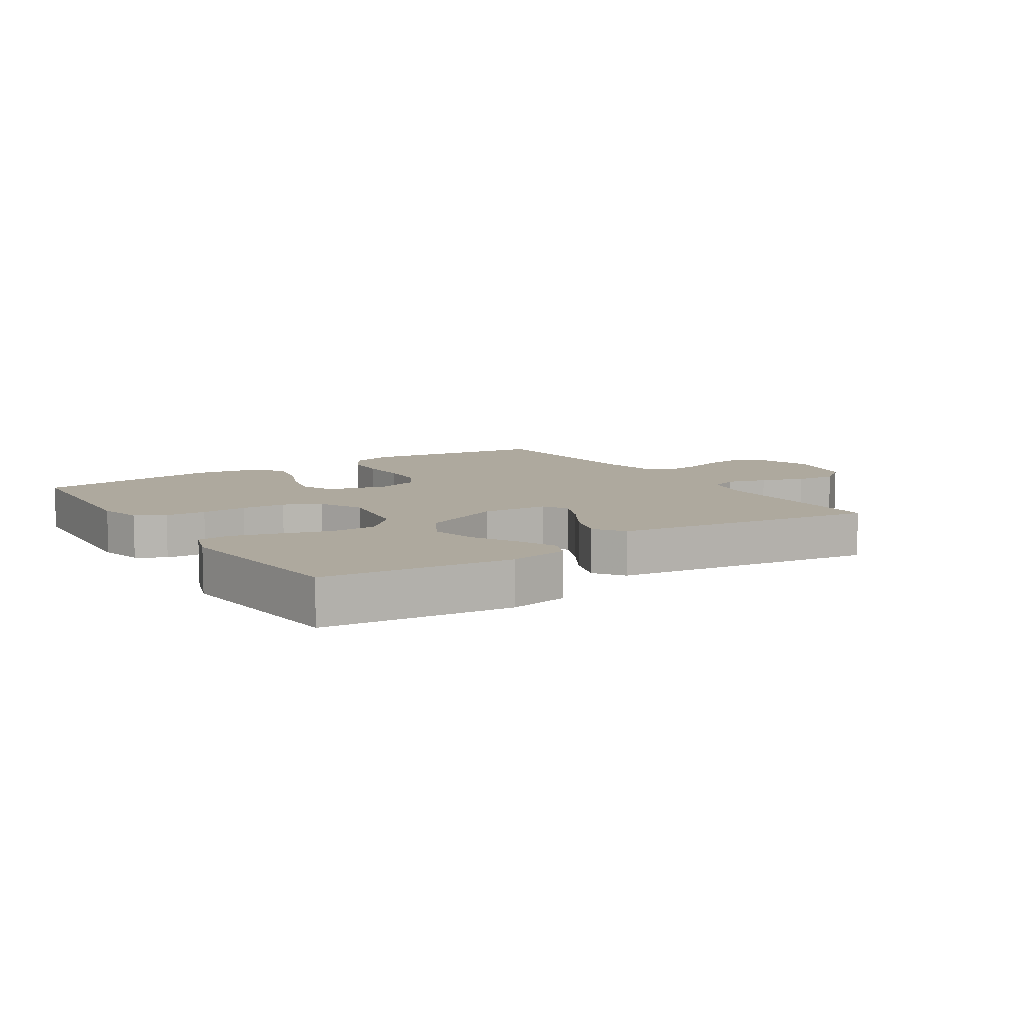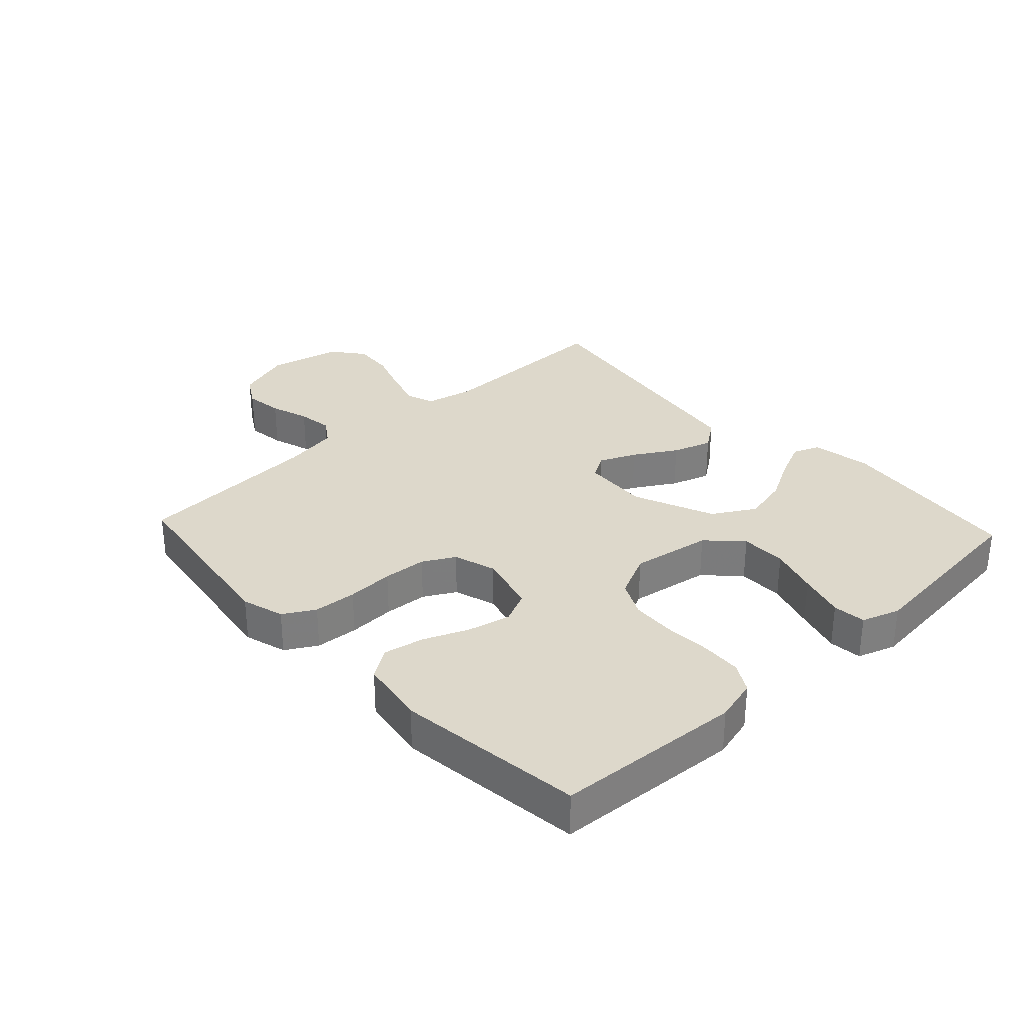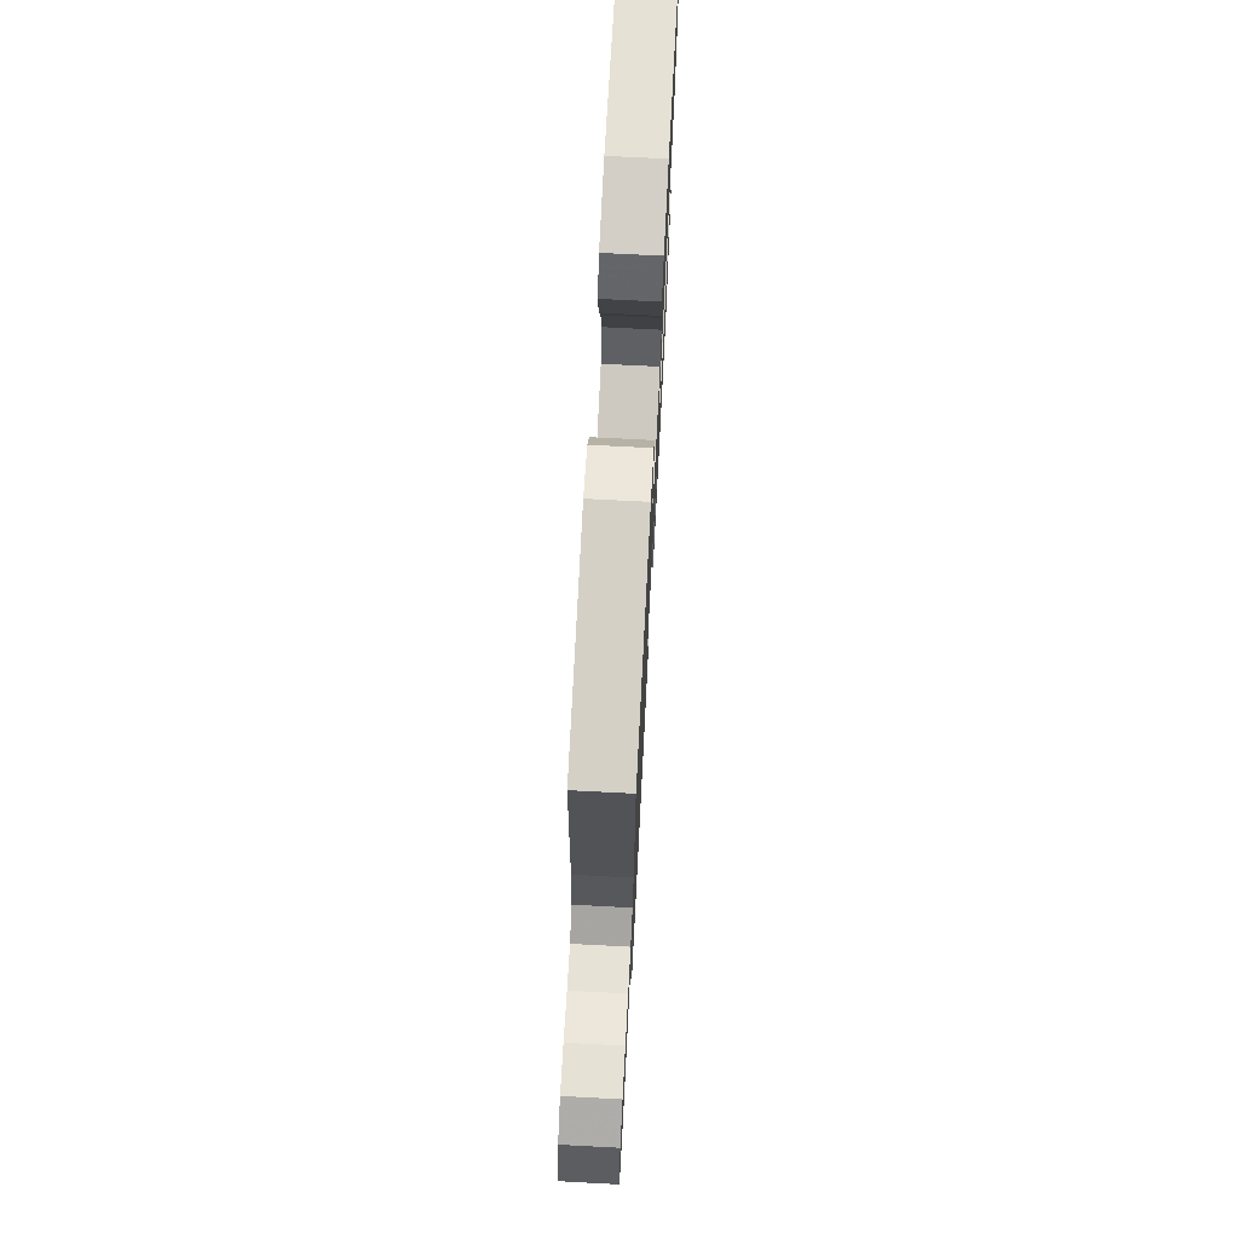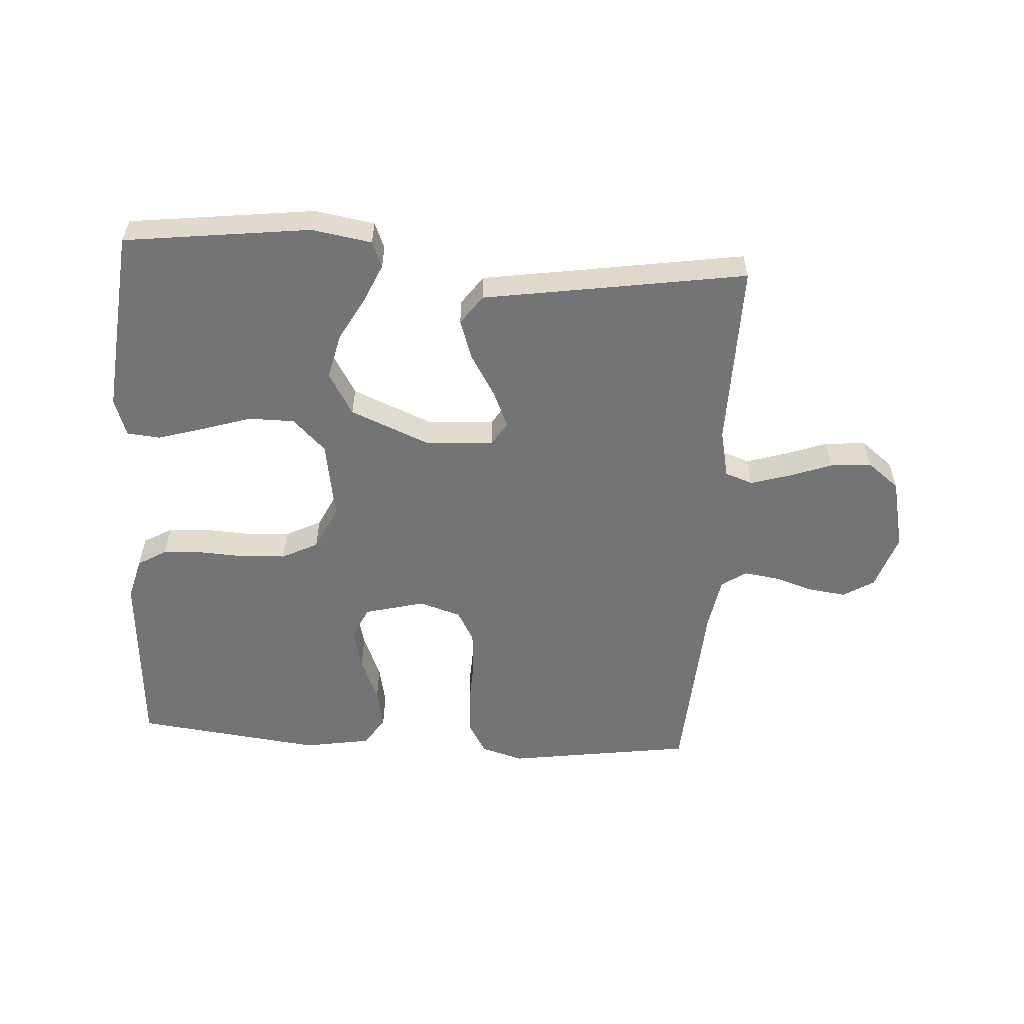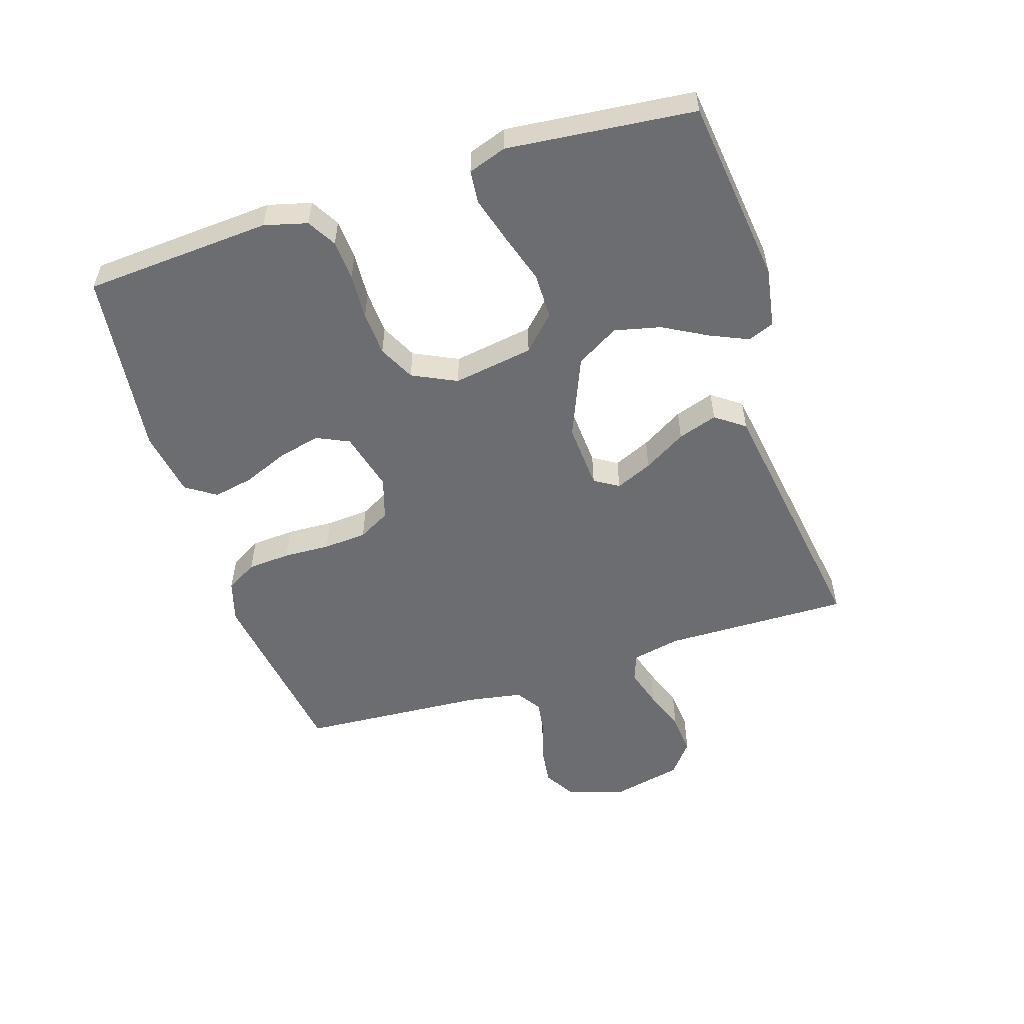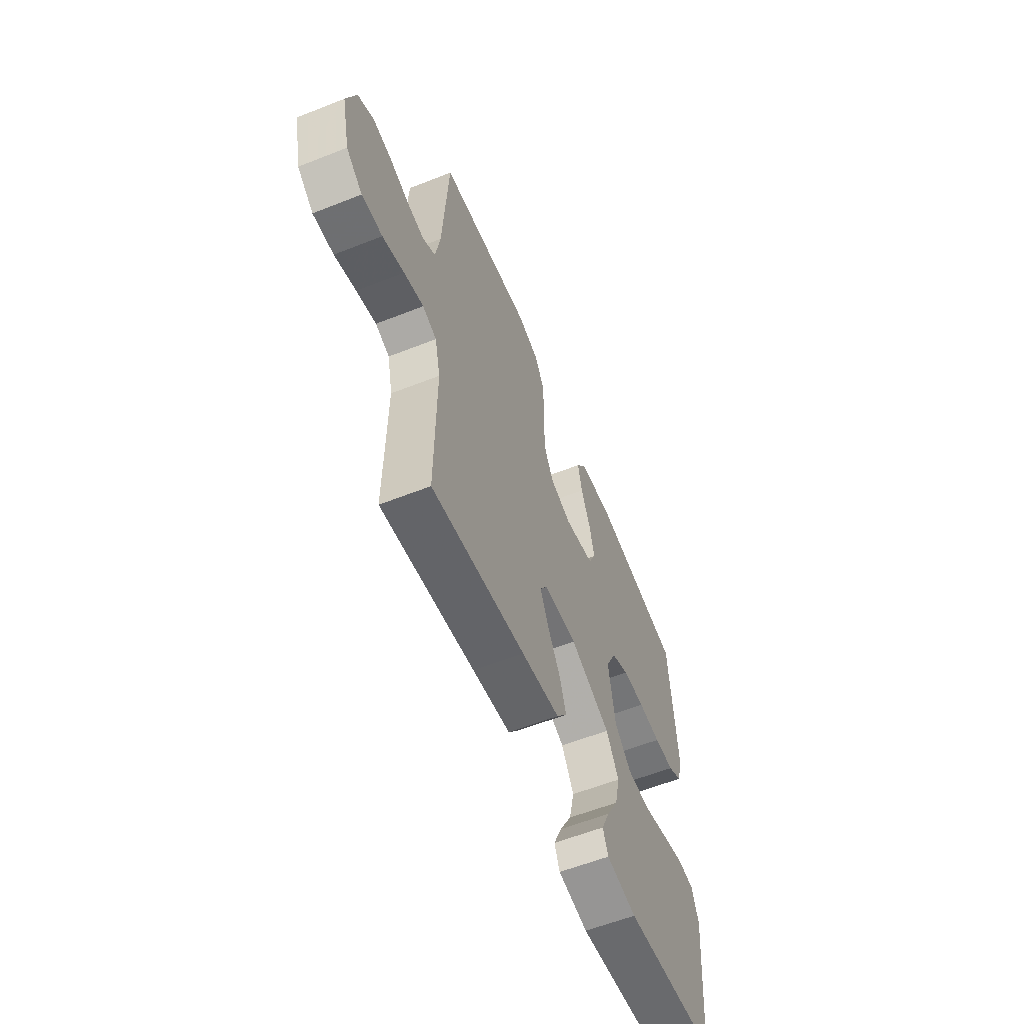
<metadata>
{"format":"obj","ext":"obj","renderer":"f3d","projection":"perspective","resolution":1024,"background":"white","views":[{"elev":9.1,"azim":146.6,"up":"+Y"},{"elev":31.3,"azim":47.0,"up":"+Y"},{"elev":71.8,"azim":-87.0,"up":"+Z"},{"elev":-56.1,"azim":176.4,"up":"+Y"},{"elev":-54.0,"azim":107.6,"up":"+Y"},{"elev":-59.3,"azim":-67.9,"up":"+Z"}]}
</metadata>
<code>
v 0.5 0.07 -0.5
v 0.2 0.07 -0.537
v 0.104 0.07 -0.521
v 0.087 0.07 -0.479
v 0.114 0.07 -0.418
v 0.153 0.07 -0.347
v 0.17 0.07 -0.273
v 0.13 0.07 -0.205
v 0 0.07 -0.151
v -0.107 0.07 -0.158
v -0.131 0.07 -0.197
v -0.105 0.07 -0.256
v -0.064 0.07 -0.324
v -0.043 0.07 -0.387
v -0.077 0.07 -0.434
v -0.2 0.07 -0.453
v -0.5 0.07 -0.5
v -0.496 0.07 -0.2
v -0.513 0.07 -0.122
v -0.558 0.07 -0.106
v -0.621 0.07 -0.125
v -0.69 0.07 -0.15
v -0.756 0.07 -0.156
v -0.808 0.07 -0.115
v -0.834 0.07 0
v -0.804 0.07 0.091
v -0.754 0.07 0.121
v -0.693 0.07 0.113
v -0.63 0.07 0.093
v -0.574 0.07 0.085
v -0.534 0.07 0.112
v -0.519 0.07 0.2
v -0.5 0.07 0.5
v -0.2 0.07 0.544
v -0.132 0.07 0.524
v -0.103 0.07 0.474
v -0.098 0.07 0.405
v -0.101 0.07 0.33
v -0.096 0.07 0.26
v -0.068 0.07 0.209
v 0 0.07 0.188
v 0.096 0.07 0.213
v 0.12 0.07 0.265
v 0.104 0.07 0.333
v 0.074 0.07 0.405
v 0.061 0.07 0.47
v 0.093 0.07 0.518
v 0.2 0.07 0.536
v 0.5 0.07 0.5
v 0.52 0.07 0.2
v 0.502 0.07 0.131
v 0.456 0.07 0.104
v 0.391 0.07 0.1
v 0.318 0.07 0.104
v 0.247 0.07 0.1
v 0.189 0.07 0.071
v 0.155 0.07 0
v 0.176 0.07 -0.129
v 0.229 0.07 -0.181
v 0.303 0.07 -0.181
v 0.382 0.07 -0.156
v 0.456 0.07 -0.134
v 0.509 0.07 -0.139
v 0.53 0.07 -0.2
v 0.5 0 -0.5
v 0.2 0 -0.537
v 0.104 0 -0.521
v 0.087 0 -0.479
v 0.114 0 -0.418
v 0.153 0 -0.347
v 0.17 0 -0.273
v 0.13 0 -0.205
v 0 0 -0.151
v -0.107 0 -0.158
v -0.131 0 -0.197
v -0.105 0 -0.256
v -0.064 0 -0.324
v -0.043 0 -0.387
v -0.077 0 -0.434
v -0.2 0 -0.453
v -0.5 0 -0.5
v -0.496 0 -0.2
v -0.513 0 -0.122
v -0.558 0 -0.106
v -0.621 0 -0.125
v -0.69 0 -0.15
v -0.756 0 -0.156
v -0.808 0 -0.115
v -0.834 0 0
v -0.804 0 0.091
v -0.754 0 0.121
v -0.693 0 0.113
v -0.63 0 0.093
v -0.574 0 0.085
v -0.534 0 0.112
v -0.519 0 0.2
v -0.5 0 0.5
v -0.2 0 0.544
v -0.132 0 0.524
v -0.103 0 0.474
v -0.098 0 0.405
v -0.101 0 0.33
v -0.096 0 0.26
v -0.068 0 0.209
v 0 0 0.188
v 0.096 0 0.213
v 0.12 0 0.265
v 0.104 0 0.333
v 0.074 0 0.405
v 0.061 0 0.47
v 0.093 0 0.518
v 0.2 0 0.536
v 0.5 0 0.5
v 0.52 0 0.2
v 0.502 0 0.131
v 0.456 0 0.104
v 0.391 0 0.1
v 0.318 0 0.104
v 0.247 0 0.1
v 0.189 0 0.071
v 0.155 0 0
v 0.176 0 -0.129
v 0.229 0 -0.181
v 0.303 0 -0.181
v 0.382 0 -0.156
v 0.456 0 -0.134
v 0.509 0 -0.139
v 0.53 0 -0.2
f 4 5 6
f 3 4 6
f 2 3 6
f 1 2 6
f 64 1 6
f 63 64 6
f 62 63 6
f 61 62 6
f 60 61 6
f 59 60 6 7
f 58 59 7 8
f 57 58 8 9
f 56 57 9 10
f 52 53 54
f 51 52 54
f 50 51 54
f 49 50 54
f 48 49 54
f 47 48 54
f 46 47 54
f 45 46 54
f 44 45 54
f 43 44 54 55
f 42 43 55 56
f 36 37 38
f 35 36 38
f 34 35 38
f 33 34 38
f 32 33 38
f 31 32 38 39
f 30 31 39 40
f 27 28 29
f 26 27 29
f 25 26 29
f 24 25 29
f 23 24 29
f 22 23 29
f 21 22 29
f 20 21 29 30
f 30 40 41
f 20 30 41
f 19 20 41
f 16 17 18
f 16 18 19
f 15 16 19
f 14 15 19
f 13 14 19
f 12 13 19
f 42 56 10
f 41 42 10
f 19 41 10
f 19 10 11
f 11 12 19
f 70 69 68
f 70 68 67
f 70 67 66
f 70 66 65
f 70 65 128
f 70 128 127
f 70 127 126
f 70 126 125
f 70 125 124
f 71 70 124 123
f 72 71 123 122
f 73 72 122 121
f 74 73 121 120
f 118 117 116
f 118 116 115
f 118 115 114
f 118 114 113
f 118 113 112
f 118 112 111
f 118 111 110
f 118 110 109
f 118 109 108
f 119 118 108 107
f 120 119 107 106
f 102 101 100
f 102 100 99
f 102 99 98
f 102 98 97
f 102 97 96
f 103 102 96 95
f 104 103 95 94
f 93 92 91
f 93 91 90
f 93 90 89
f 93 89 88
f 93 88 87
f 93 87 86
f 93 86 85
f 94 93 85 84
f 105 104 94
f 105 94 84
f 105 84 83
f 82 81 80
f 83 82 80
f 83 80 79
f 83 79 78
f 83 78 77
f 83 77 76
f 74 120 106
f 74 106 105
f 74 105 83
f 75 74 83
f 83 76 75
f 1 65 66 2
f 2 66 67 3
f 3 67 68 4
f 4 68 69 5
f 5 69 70 6
f 6 70 71 7
f 7 71 72 8
f 8 72 73 9
f 9 73 74 10
f 10 74 75 11
f 11 75 76 12
f 12 76 77 13
f 13 77 78 14
f 14 78 79 15
f 15 79 80 16
f 16 80 81 17
f 17 81 82 18
f 18 82 83 19
f 19 83 84 20
f 20 84 85 21
f 21 85 86 22
f 22 86 87 23
f 23 87 88 24
f 24 88 89 25
f 25 89 90 26
f 26 90 91 27
f 27 91 92 28
f 28 92 93 29
f 29 93 94 30
f 30 94 95 31
f 31 95 96 32
f 32 96 97 33
f 33 97 98 34
f 34 98 99 35
f 35 99 100 36
f 36 100 101 37
f 37 101 102 38
f 38 102 103 39
f 39 103 104 40
f 40 104 105 41
f 41 105 106 42
f 42 106 107 43
f 43 107 108 44
f 44 108 109 45
f 45 109 110 46
f 46 110 111 47
f 47 111 112 48
f 48 112 113 49
f 49 113 114 50
f 50 114 115 51
f 51 115 116 52
f 52 116 117 53
f 53 117 118 54
f 54 118 119 55
f 55 119 120 56
f 56 120 121 57
f 57 121 122 58
f 58 122 123 59
f 59 123 124 60
f 60 124 125 61
f 61 125 126 62
f 62 126 127 63
f 63 127 128 64
f 64 128 65 1

</code>
